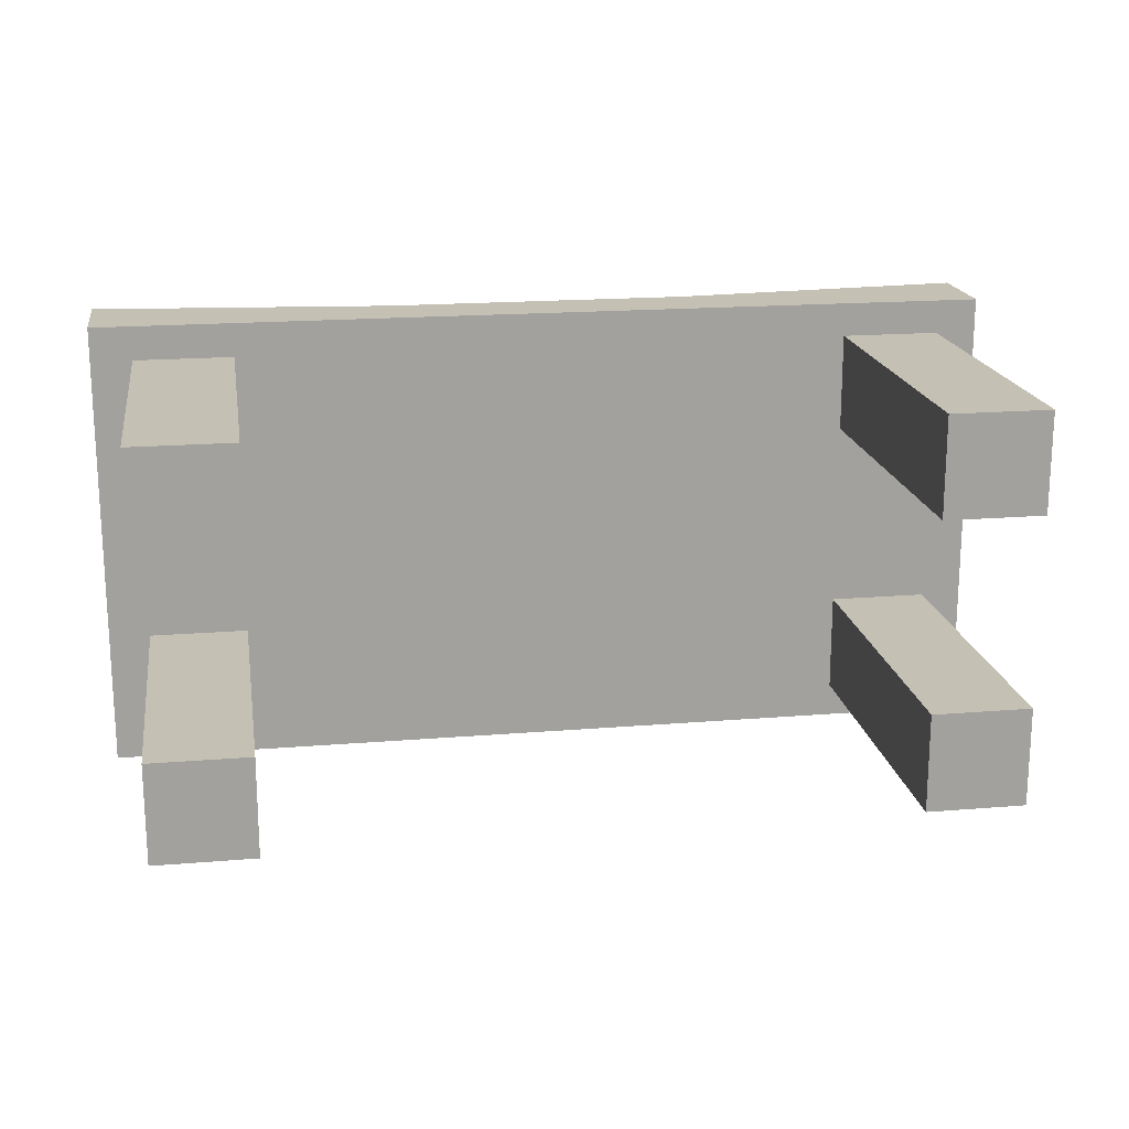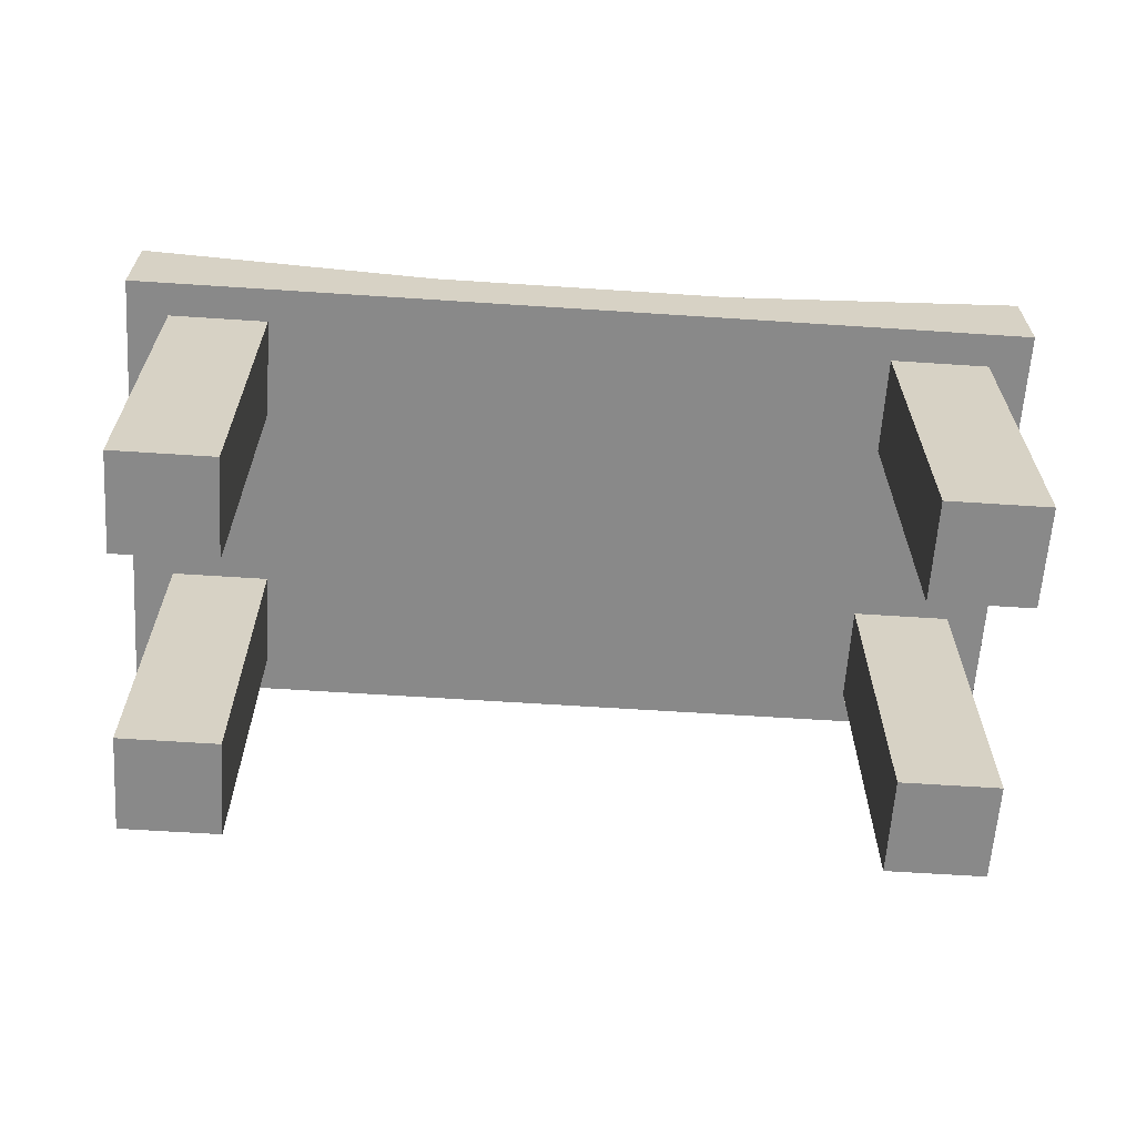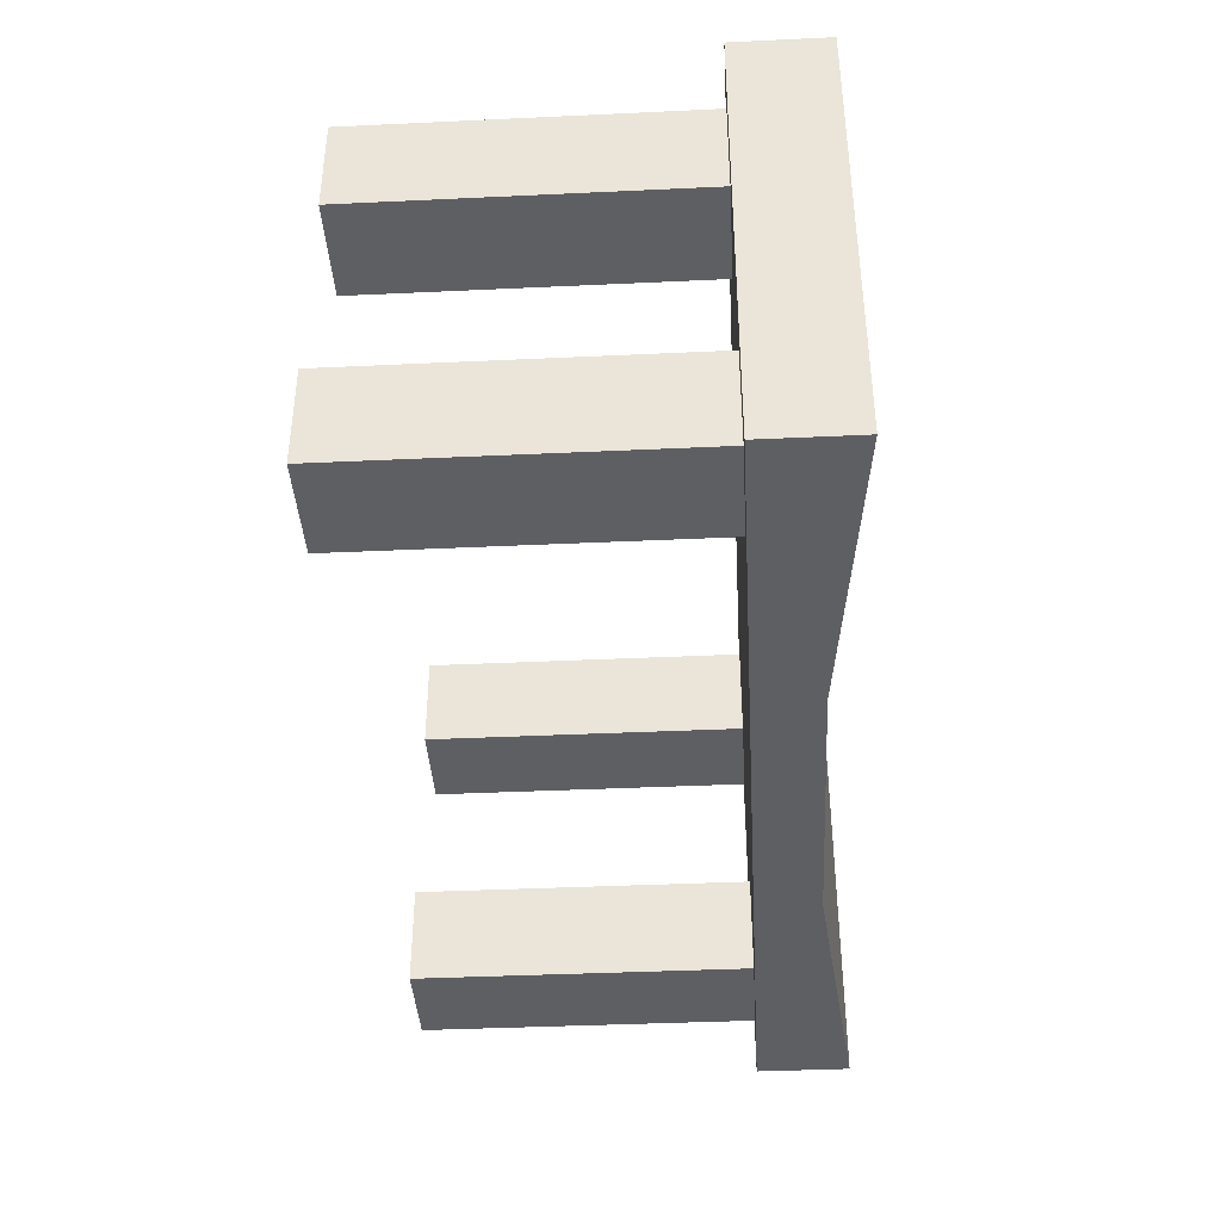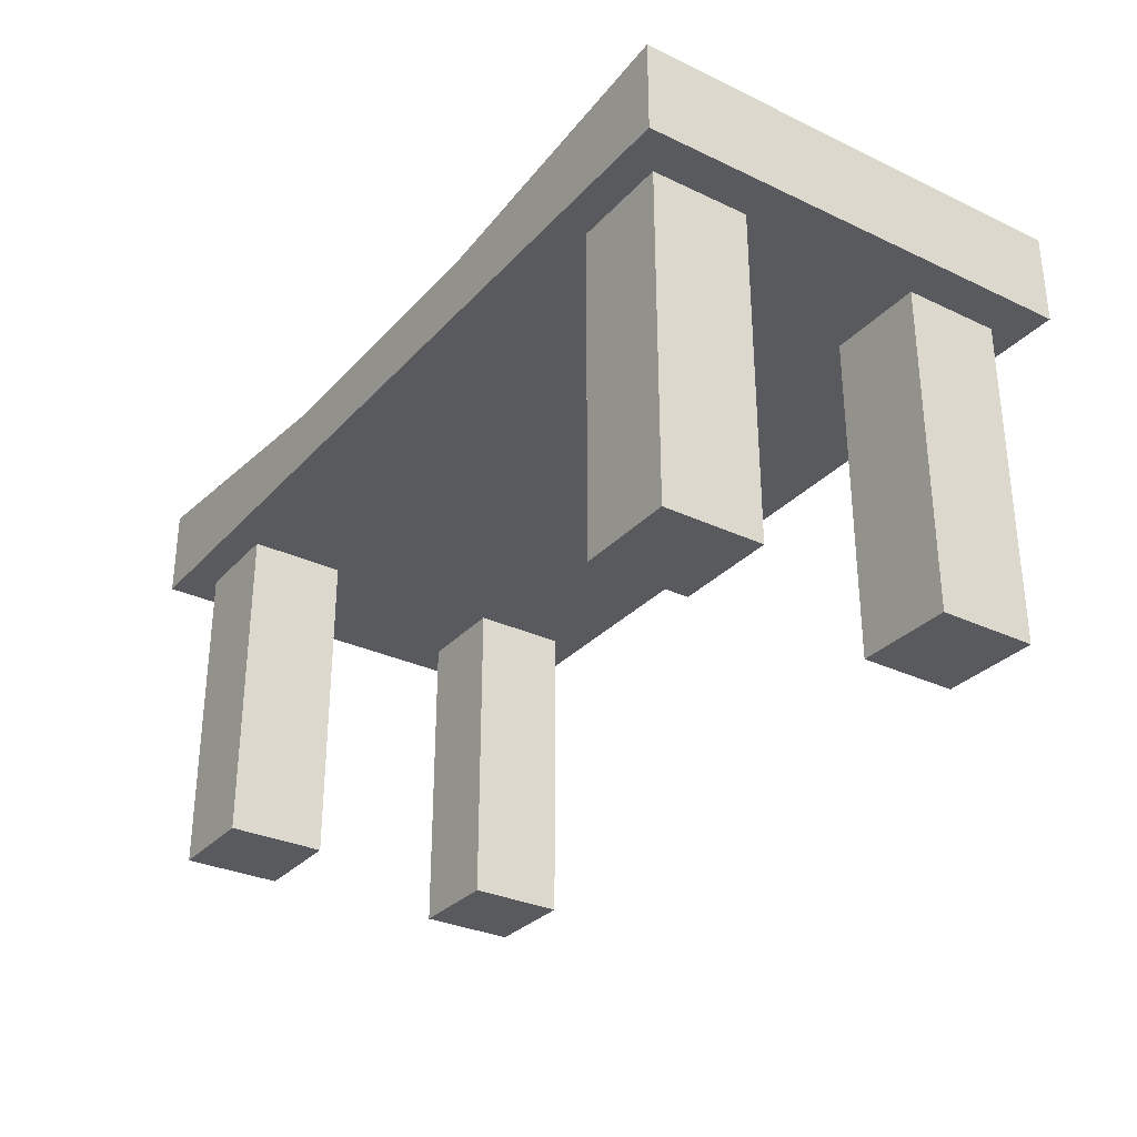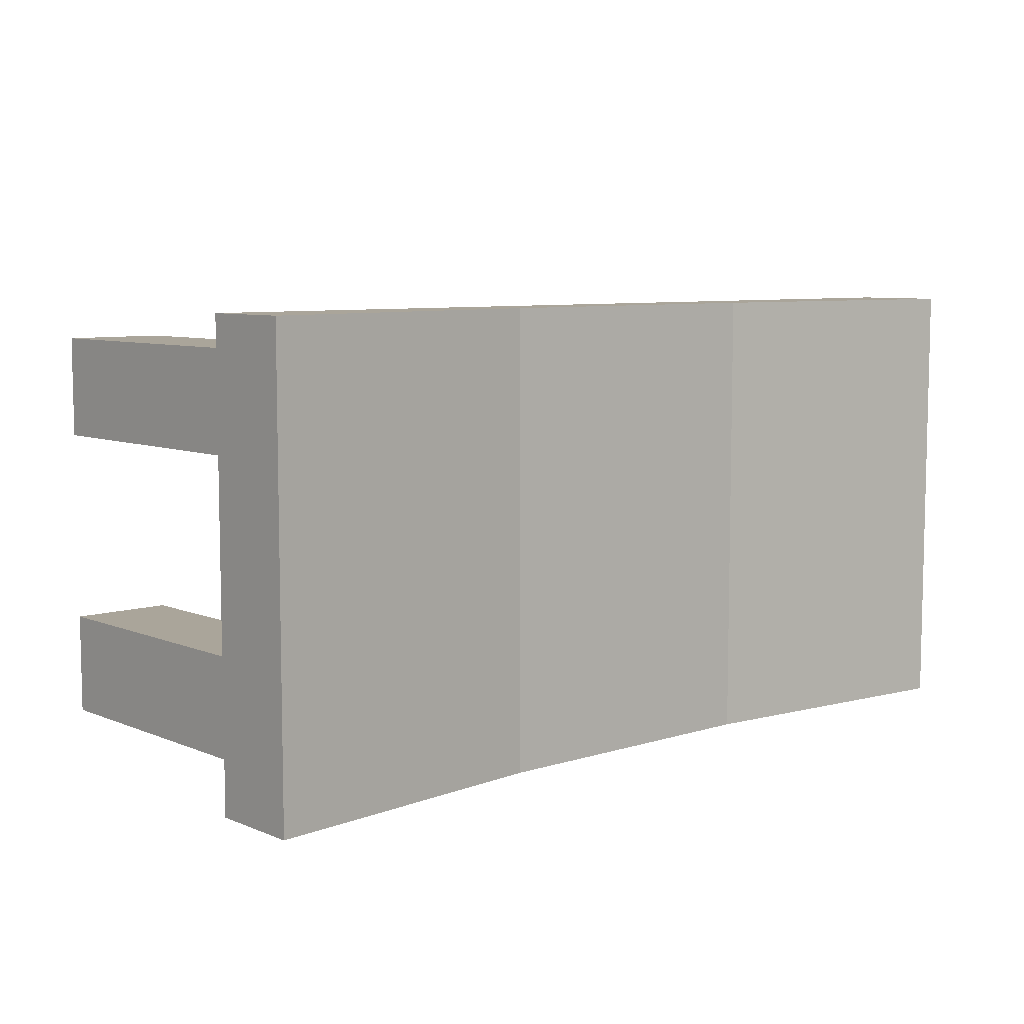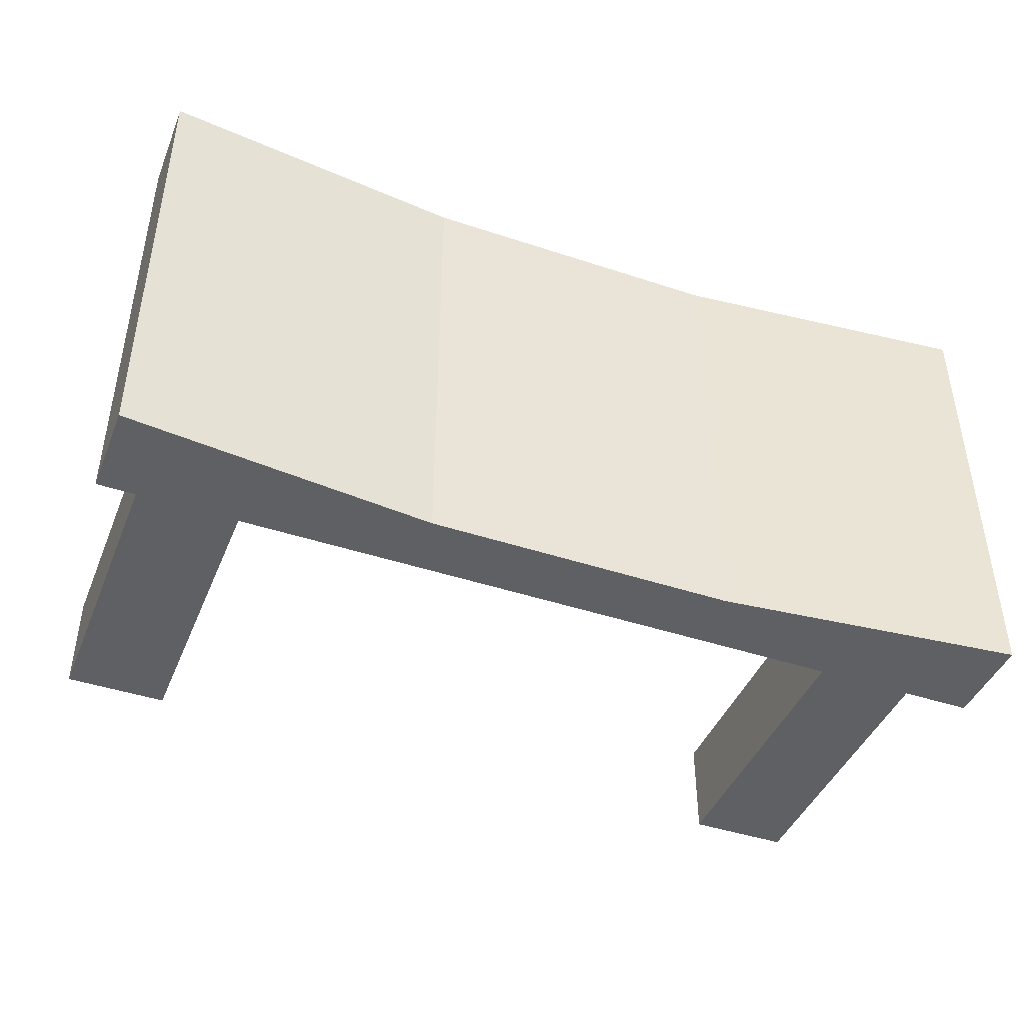
<metadata>
{"format":"obj","ext":"obj","renderer":"f3d","projection":"perspective","resolution":1024,"background":"white","views":[{"elev":18.2,"azim":-9.1,"up":"+Z"},{"elev":-63.2,"azim":-3.8,"up":"+Y"},{"elev":-39.9,"azim":93.3,"up":"+Z"},{"elev":-30.8,"azim":-124.2,"up":"+Y"},{"elev":7.6,"azim":138.6,"up":"+Z"},{"elev":-43.5,"azim":158.6,"up":"+Z"}]}
</metadata>
<code>
v 34.7 25.52 17.46
v 34.7 32.61 17.46
v 11.57 30.29 17.46
v -11.57 30.29 17.46
v -34.7 32.61 17.46
v -34.7 25.52 17.46
v -34.7 25.52 -17.46
v -34.7 32.61 -17.46
v -11.57 30.29 -17.46
v 11.57 30.29 -17.46
v 34.7 32.61 -17.46
v 34.7 25.52 -17.46
v 34.7 25.52 17.46
v -34.7 25.52 17.46
v -34.7 25.52 -17.46
v 34.7 25.52 17.46
v -34.7 25.52 -17.46
v 34.7 25.52 -17.46
v 11.57 30.29 17.46
v 11.57 30.29 -17.46
v -11.57 30.29 17.46
v -11.57 30.29 17.46
v 11.57 30.29 -17.46
v -11.57 30.29 -17.46
v 34.7 25.52 17.46
v -11.57 30.29 17.46
v -34.7 25.52 17.46
v -11.57 30.29 17.46
v 34.7 25.52 17.46
v 11.57 30.29 17.46
v 34.7 32.61 -17.46
v 34.7 32.61 17.46
v 34.7 25.52 17.46
v 34.7 25.52 17.46
v 34.7 25.52 -17.46
v 34.7 32.61 -17.46
v -34.7 25.52 -17.46
v 11.57 30.29 -17.46
v 34.7 25.52 -17.46
v 11.57 30.29 -17.46
v -34.7 25.52 -17.46
v -11.57 30.29 -17.46
v -34.7 32.61 17.46
v -34.7 25.52 -17.46
v -34.7 25.52 17.46
v -34.7 25.52 -17.46
v -34.7 32.61 17.46
v -34.7 32.61 -17.46
v 34.7 32.61 17.46
v 34.7 32.61 -17.46
v 11.57 30.29 17.46
v 11.57 30.29 17.46
v 34.7 32.61 -17.46
v 11.57 30.29 -17.46
v -34.7 32.61 17.46
v -11.57 30.29 17.46
v -11.57 30.29 -17.46
v -34.7 32.61 17.46
v -11.57 30.29 -17.46
v -34.7 32.61 -17.46
v 31.53 2e-06 14.85
v 23.93 2e-06 14.85
v 31.53 2e-06 7.252
v 23.93 2e-06 14.85
v 23.93 2e-06 7.252
v 31.53 2e-06 7.252
v 23.93 27.13 14.85
v 23.93 2e-06 14.85
v 31.53 27.13 14.85
v 31.53 27.13 14.85
v 23.93 2e-06 14.85
v 31.53 2e-06 14.85
v 31.53 2e-06 7.252
v 31.53 27.13 14.85
v 31.53 2e-06 14.85
v 31.53 27.13 14.85
v 31.53 2e-06 7.252
v 31.53 27.13 7.252
v 23.93 2e-06 7.252
v 23.93 27.13 7.252
v 31.53 2e-06 7.252
v 31.53 2e-06 7.252
v 23.93 27.13 7.252
v 31.53 27.13 7.252
v 23.93 27.13 14.85
v 23.93 2e-06 7.252
v 23.93 2e-06 14.85
v 23.93 2e-06 7.252
v 23.93 27.13 14.85
v 23.93 27.13 7.252
v -31.53 2e-06 14.85
v -31.53 2e-06 7.252
v -23.93 2e-06 14.85
v -23.93 2e-06 14.85
v -31.53 2e-06 7.252
v -23.93 2e-06 7.252
v -31.53 27.13 14.85
v -23.93 2e-06 14.85
v -23.93 27.13 14.85
v -23.93 2e-06 14.85
v -31.53 27.13 14.85
v -31.53 2e-06 14.85
v -31.53 27.13 14.85
v -31.53 2e-06 7.252
v -31.53 2e-06 14.85
v -31.53 2e-06 7.252
v -31.53 27.13 14.85
v -31.53 27.13 7.252
v -23.93 27.13 7.252
v -23.93 2e-06 7.252
v -31.53 2e-06 7.252
v -31.53 2e-06 7.252
v -31.53 27.13 7.252
v -23.93 27.13 7.252
v -23.93 27.13 14.85
v -23.93 2e-06 14.85
v -23.93 2e-06 7.252
v -23.93 27.13 14.85
v -23.93 2e-06 7.252
v -23.93 27.13 7.252
v 31.53 2e-06 -7.252
v 23.93 2e-06 -7.252
v 23.93 2e-06 -14.85
v 31.53 2e-06 -7.252
v 23.93 2e-06 -14.85
v 31.53 2e-06 -14.85
v 31.53 27.13 -14.85
v 31.53 2e-06 -14.85
v 23.93 2e-06 -14.85
v 23.93 2e-06 -14.85
v 23.93 27.13 -14.85
v 31.53 27.13 -14.85
v 31.53 27.13 -7.252
v 31.53 2e-06 -7.252
v 31.53 2e-06 -14.85
v 31.53 27.13 -7.252
v 31.53 2e-06 -14.85
v 31.53 27.13 -14.85
v 23.93 27.13 -7.252
v 31.53 2e-06 -7.252
v 31.53 27.13 -7.252
v 31.53 2e-06 -7.252
v 23.93 27.13 -7.252
v 23.93 2e-06 -7.252
v 23.93 27.13 -7.252
v 23.93 2e-06 -14.85
v 23.93 2e-06 -7.252
v 23.93 2e-06 -14.85
v 23.93 27.13 -7.252
v 23.93 27.13 -14.85
v -31.53 2e-06 -7.252
v -23.93 2e-06 -14.85
v -23.93 2e-06 -7.252
v -23.93 2e-06 -14.85
v -31.53 2e-06 -7.252
v -31.53 2e-06 -14.85
v -31.53 2e-06 -14.85
v -31.53 27.13 -14.85
v -23.93 2e-06 -14.85
v -23.93 2e-06 -14.85
v -31.53 27.13 -14.85
v -23.93 27.13 -14.85
v -31.53 27.13 -7.252
v -31.53 2e-06 -14.85
v -31.53 2e-06 -7.252
v -31.53 2e-06 -14.85
v -31.53 27.13 -7.252
v -31.53 27.13 -14.85
v -31.53 27.13 -7.252
v -31.53 2e-06 -7.252
v -23.93 27.13 -7.252
v -23.93 27.13 -7.252
v -31.53 2e-06 -7.252
v -23.93 2e-06 -7.252
v -23.93 2e-06 -14.85
v -23.93 27.13 -7.252
v -23.93 2e-06 -7.252
v -23.93 27.13 -7.252
v -23.93 2e-06 -14.85
v -23.93 27.13 -14.85
g UnrealEdObject
f 1 2 3
f 4 5 6
f 7 8 9
f 10 11 12
f 13 14 15
f 16 17 18
f 19 20 21
f 22 23 24
f 25 26 27
f 28 29 30
f 31 32 33
f 34 35 36
f 37 38 39
f 40 41 42
f 43 44 45
f 46 47 48
f 49 50 51
f 52 53 54
f 55 56 57
f 58 59 60
f 61 62 63
f 64 65 66
f 67 68 69
f 70 71 72
f 73 74 75
f 76 77 78
f 79 80 81
f 82 83 84
f 85 86 87
f 88 89 90
f 91 92 93
f 94 95 96
f 97 98 99
f 100 101 102
f 103 104 105
f 106 107 108
f 109 110 111
f 112 113 114
f 115 116 117
f 118 119 120
f 121 122 123
f 124 125 126
f 127 128 129
f 130 131 132
f 133 134 135
f 136 137 138
f 139 140 141
f 142 143 144
f 145 146 147
f 148 149 150
f 151 152 153
f 154 155 156
f 157 158 159
f 160 161 162
f 163 164 165
f 166 167 168
f 169 170 171
f 172 173 174
f 175 176 177
f 178 179 180
g

</code>
